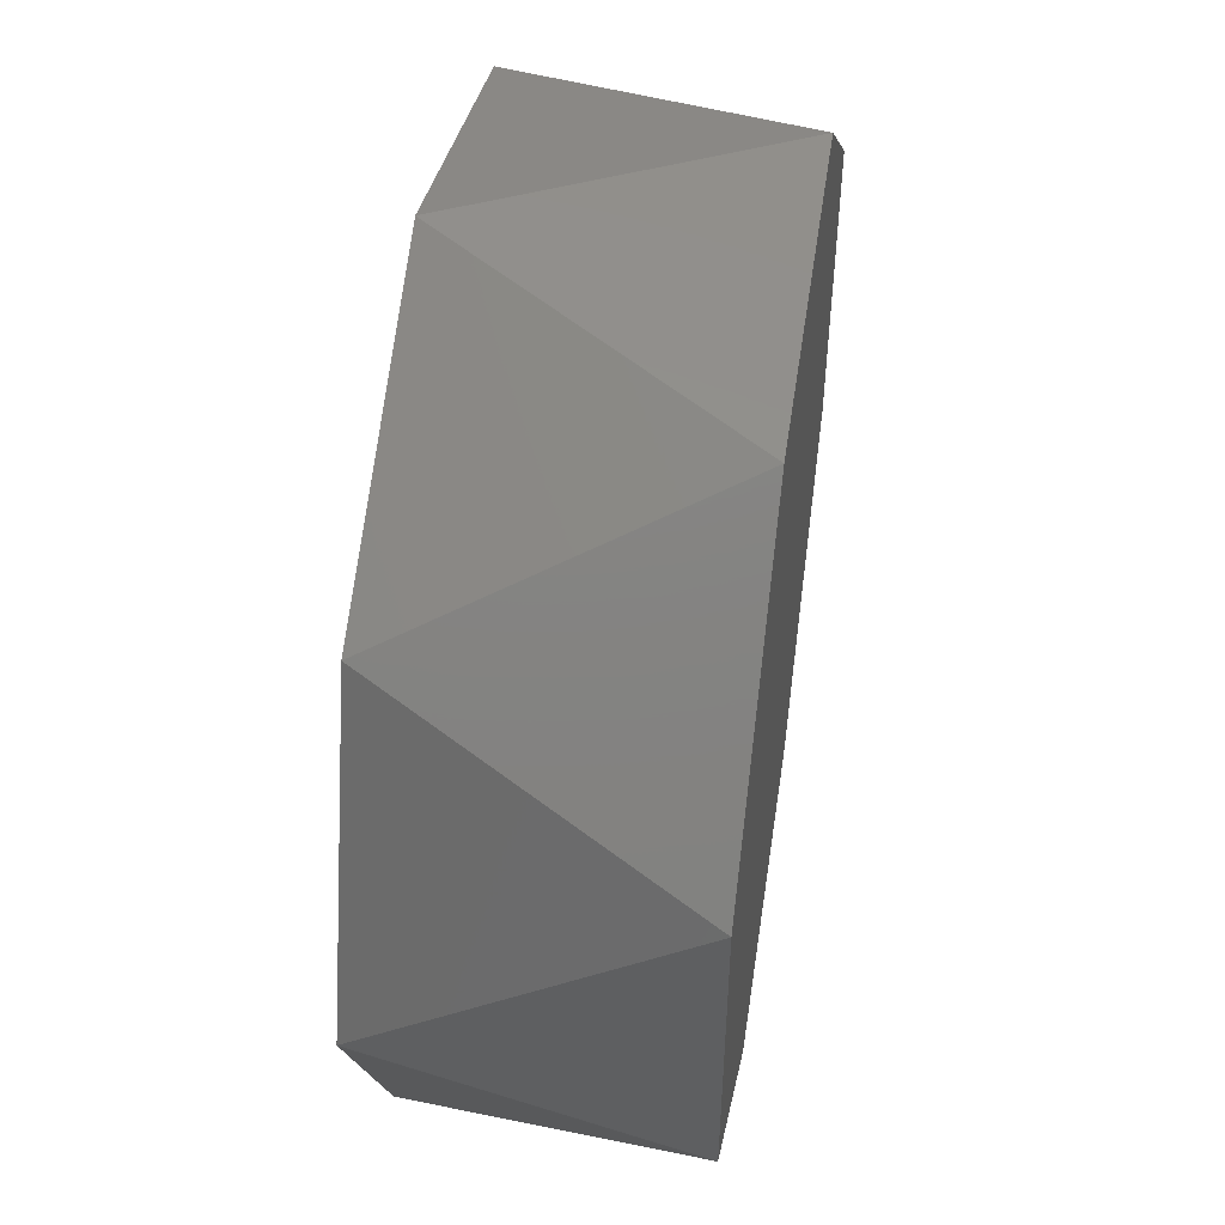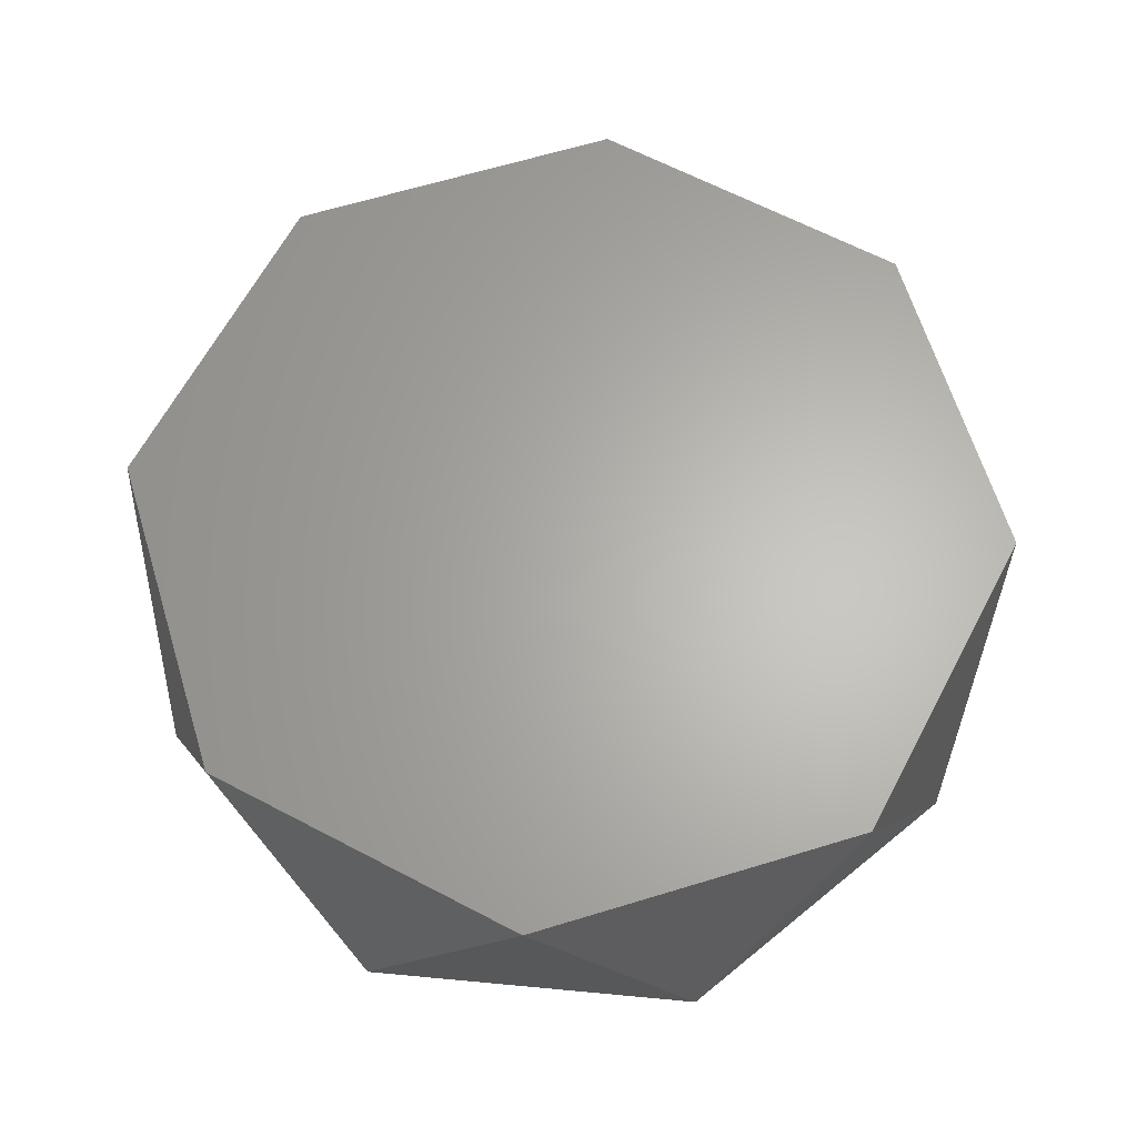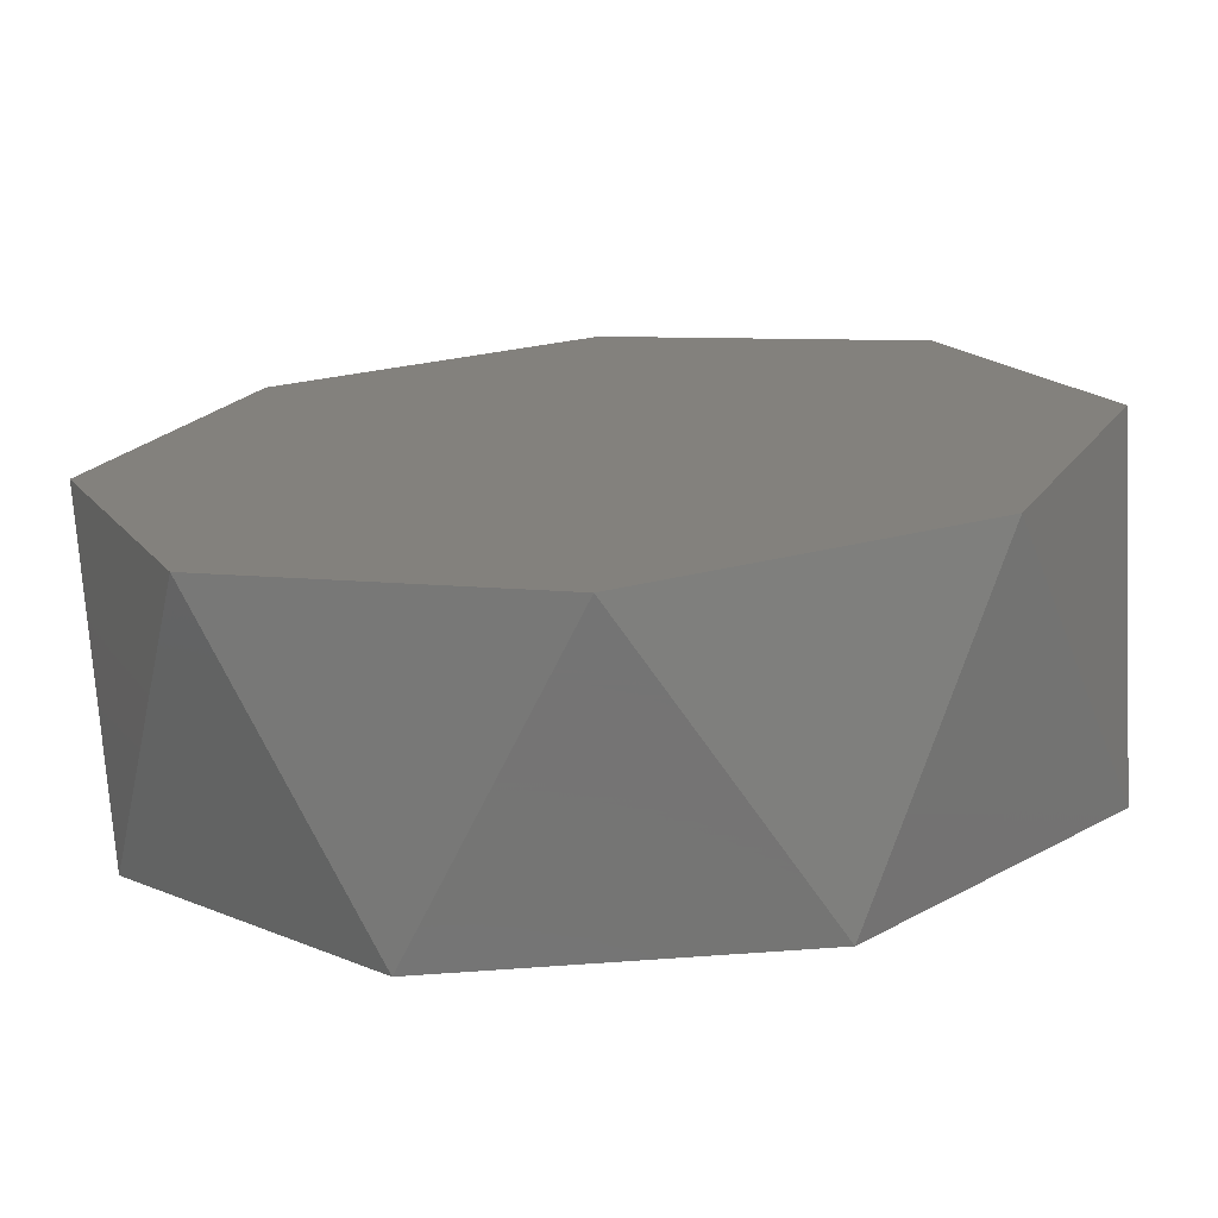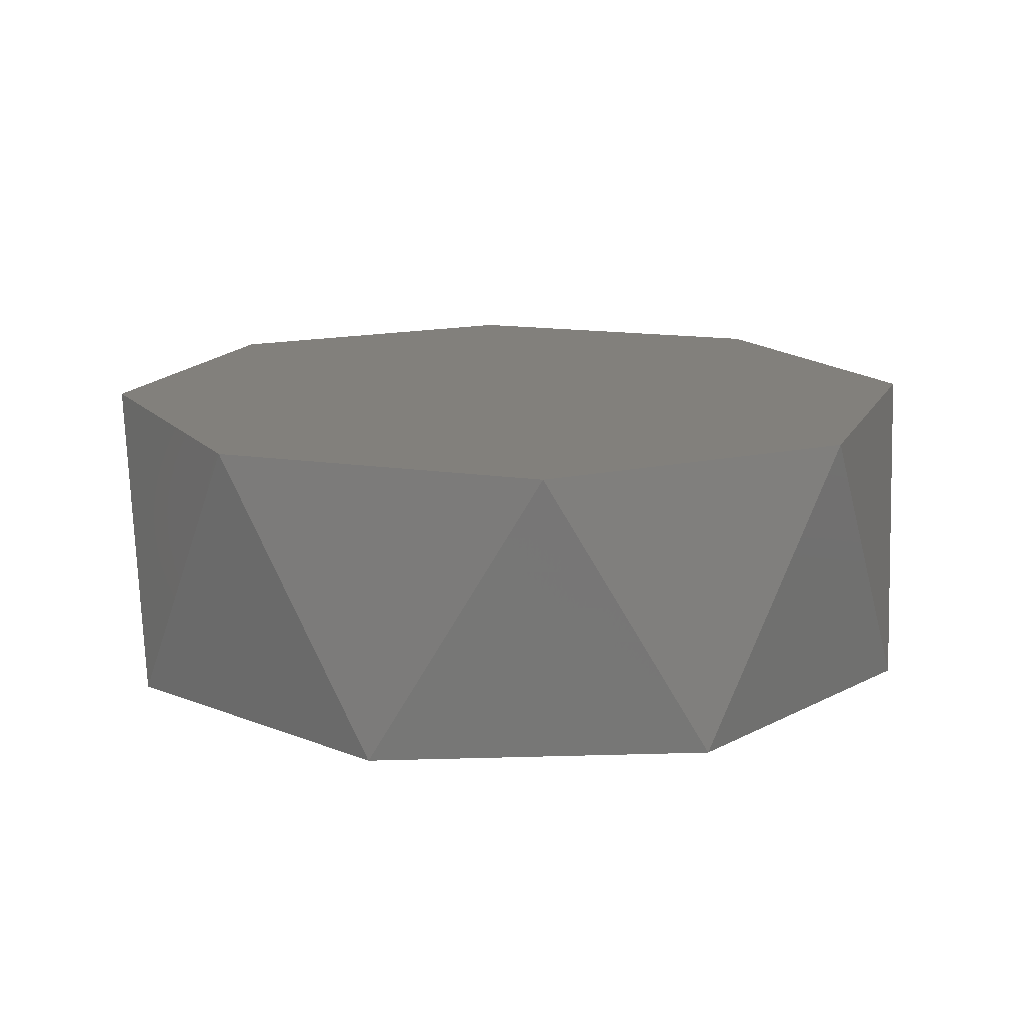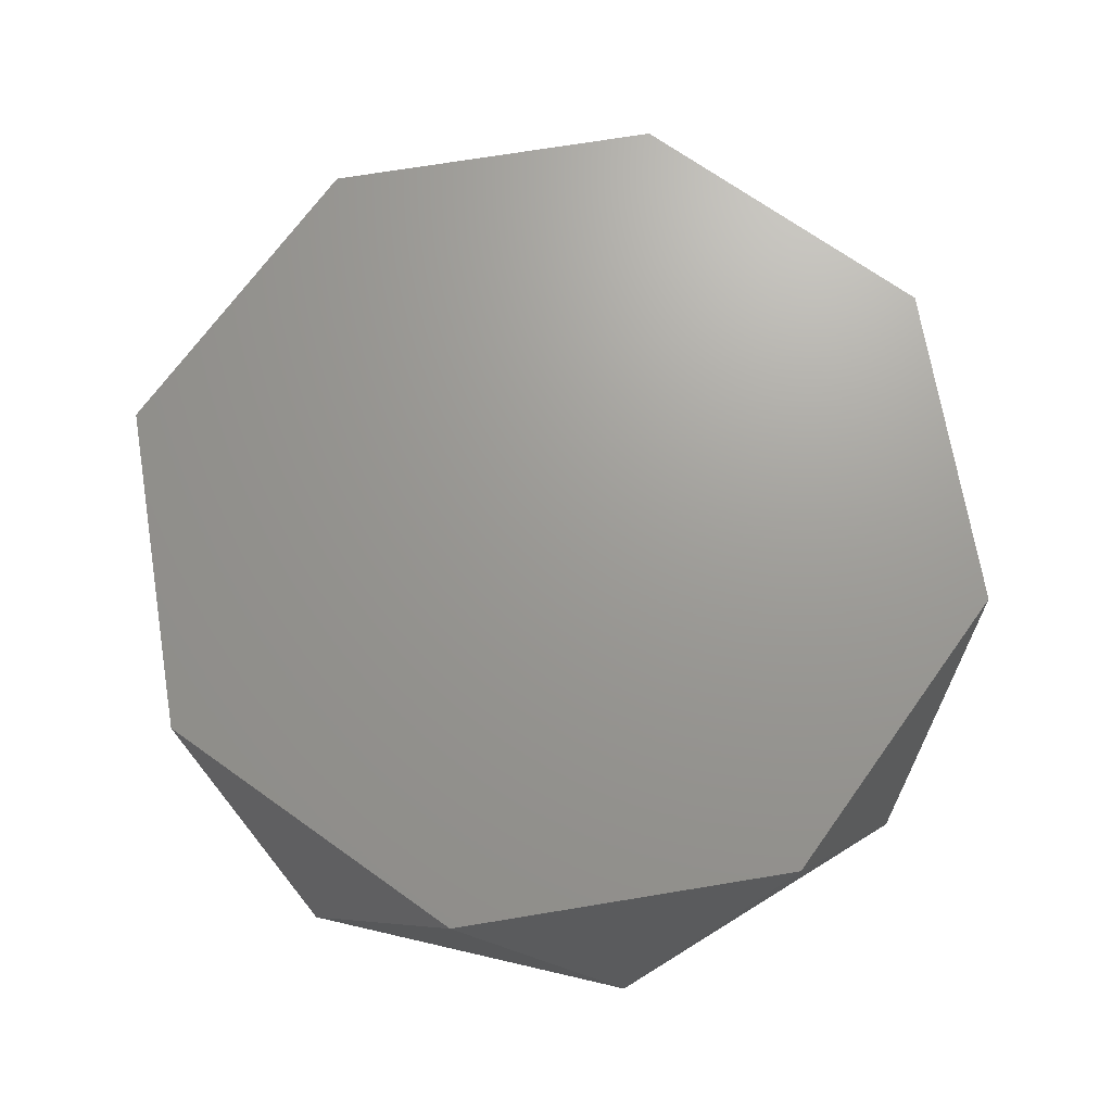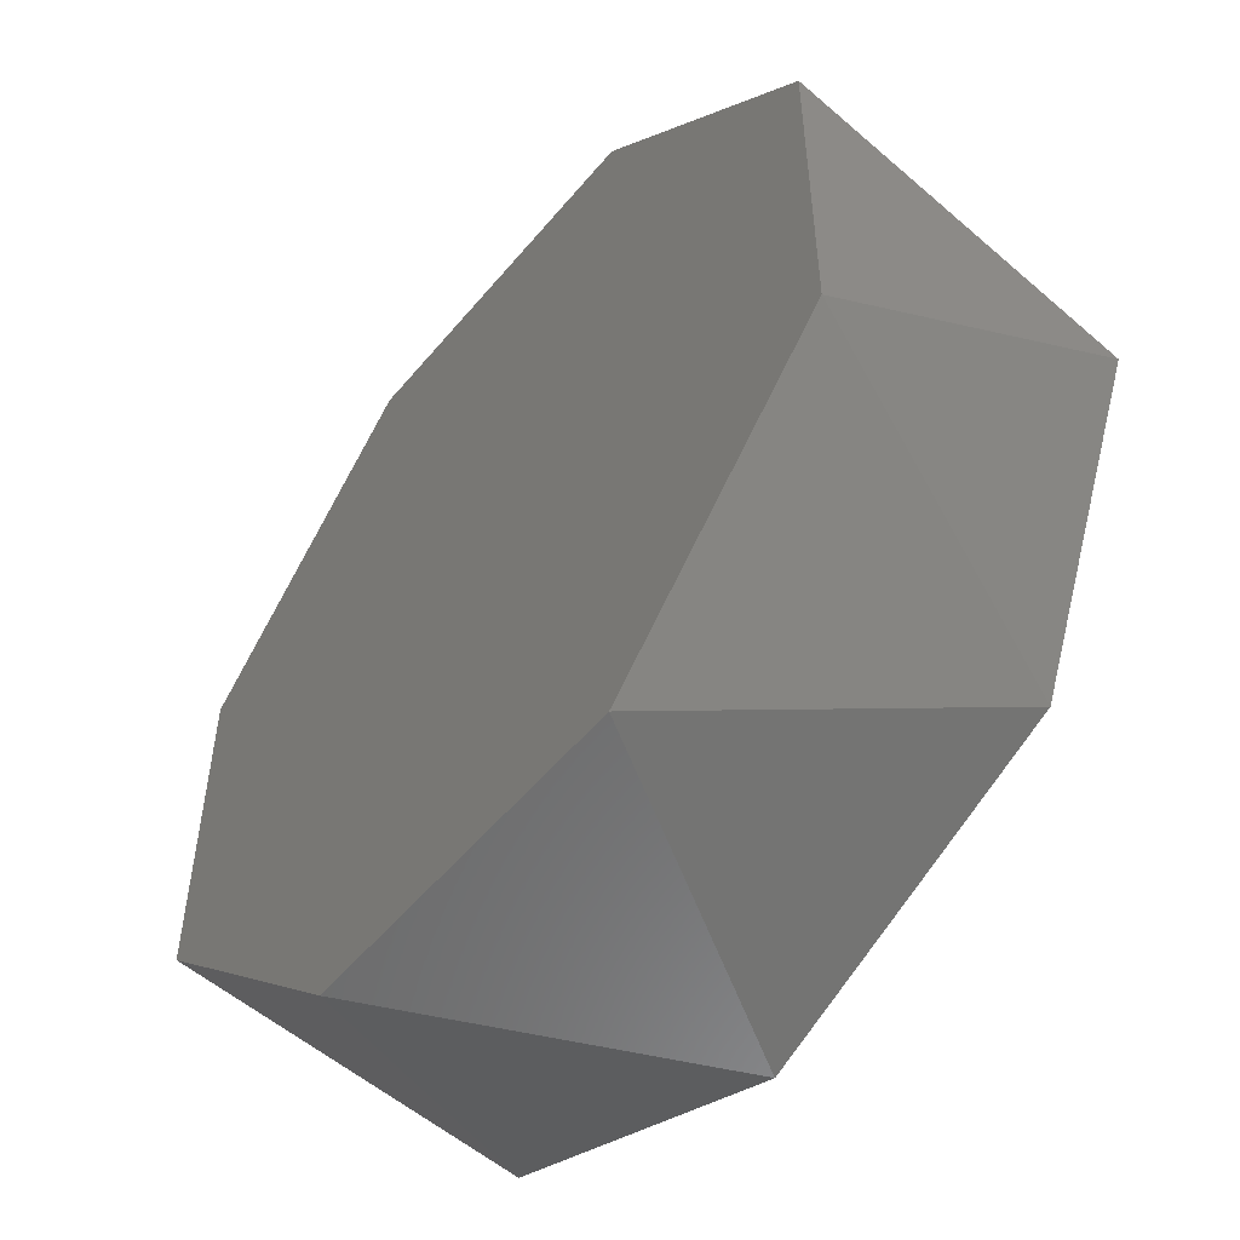
<metadata>
{"format":"stl","ext":"stl","renderer":"f3d","projection":"perspective","resolution":1024,"background":"white","views":[{"elev":51.9,"azim":98.4,"up":"+Z"},{"elev":64.4,"azim":162.9,"up":"+Y"},{"elev":-73.2,"azim":4.1,"up":"+Z"},{"elev":14.5,"azim":-116.3,"up":"+Y"},{"elev":69.5,"azim":80.6,"up":"+Y"},{"elev":-53.7,"azim":-128.8,"up":"+Z"}]}
</metadata>
<code>
# stl→obj: 16 verts, 28 faces
v -67.16 -31.27 67.16
v 67.16 -31.27 67.16
v -0 -31.27 94.98
v -94.98 -31.27 0
v 94.98 -31.27 0
v -67.16 -31.27 -67.16
v 67.16 -31.27 -67.16
v -0 -31.27 -94.98
v 87.75 31.27 36.35
v -36.35 31.27 87.75
v 36.35 31.27 87.75
v -87.75 31.27 36.35
v 87.75 31.27 -36.35
v -87.75 31.27 -36.35
v 36.35 31.27 -87.75
v -36.35 31.27 -87.75
f 1 2 3
f 4 2 1
f 4 5 2
f 6 5 4
f 6 7 5
f 7 6 8
f 9 10 11
f 9 12 10
f 13 12 9
f 13 14 12
f 15 14 13
f 14 15 16
f 15 8 16
f 16 8 6
f 16 6 14
f 14 6 4
f 14 4 12
f 12 4 1
f 12 1 10
f 10 1 3
f 10 3 11
f 11 3 2
f 11 2 9
f 9 2 5
f 9 5 13
f 13 5 7
f 13 7 15
f 15 7 8

</code>
